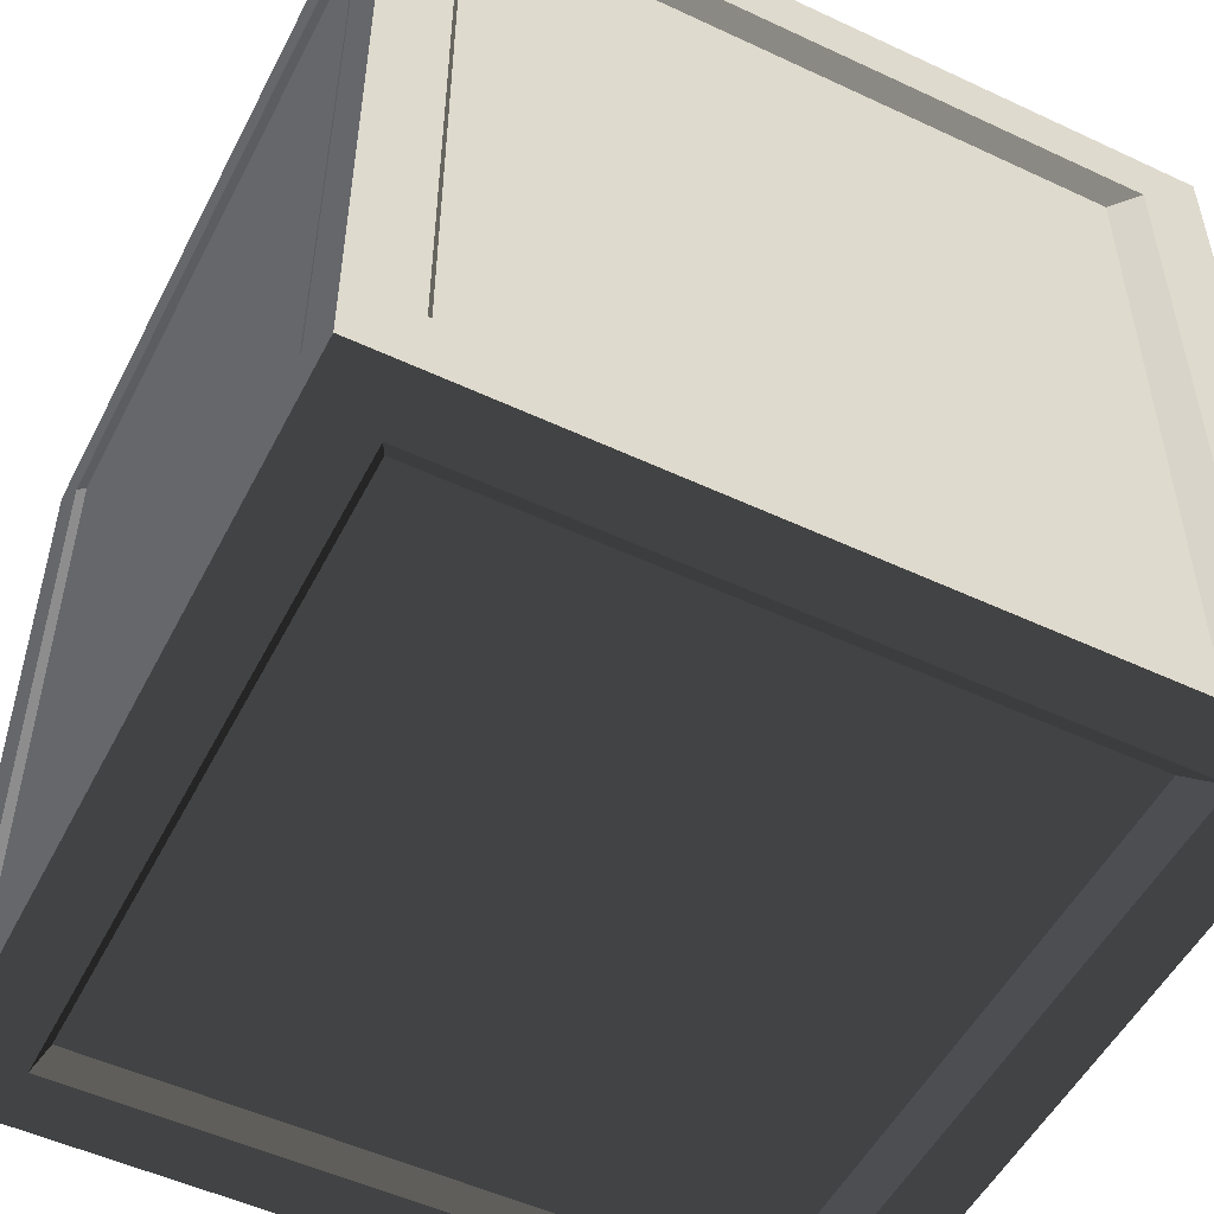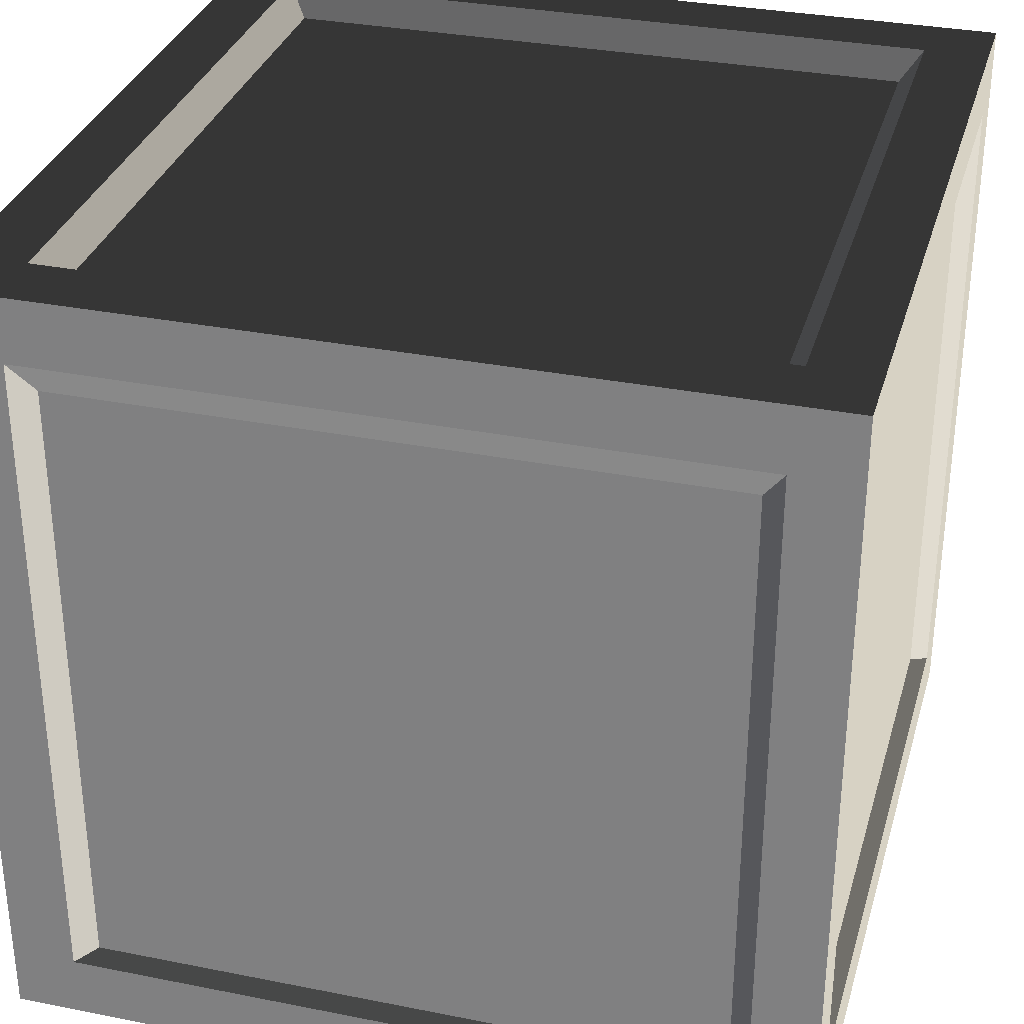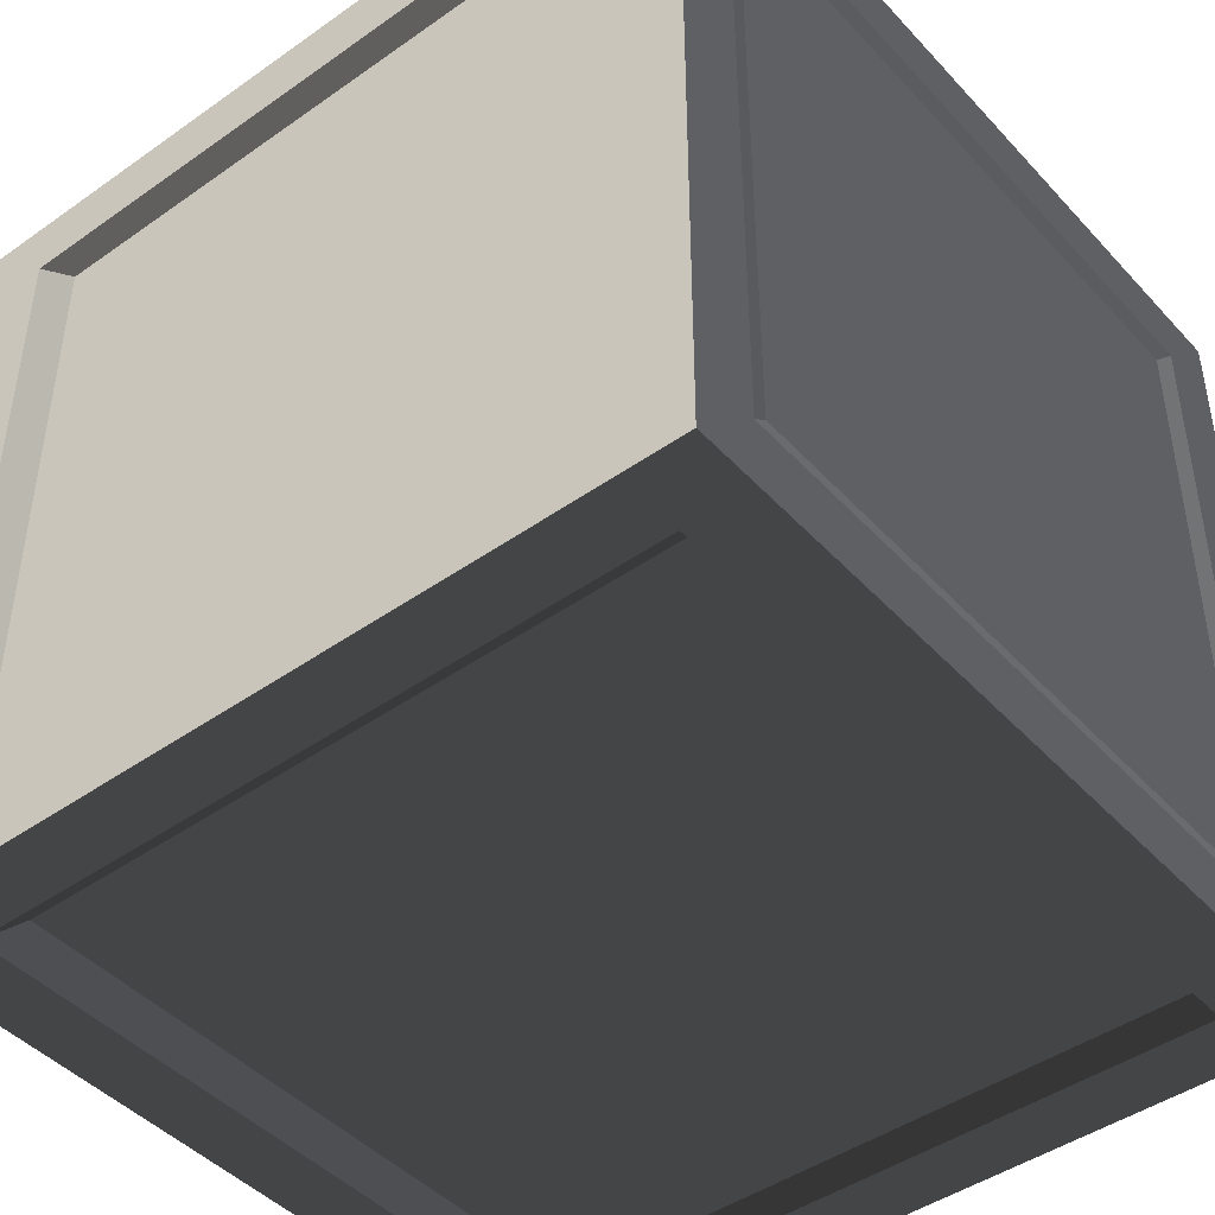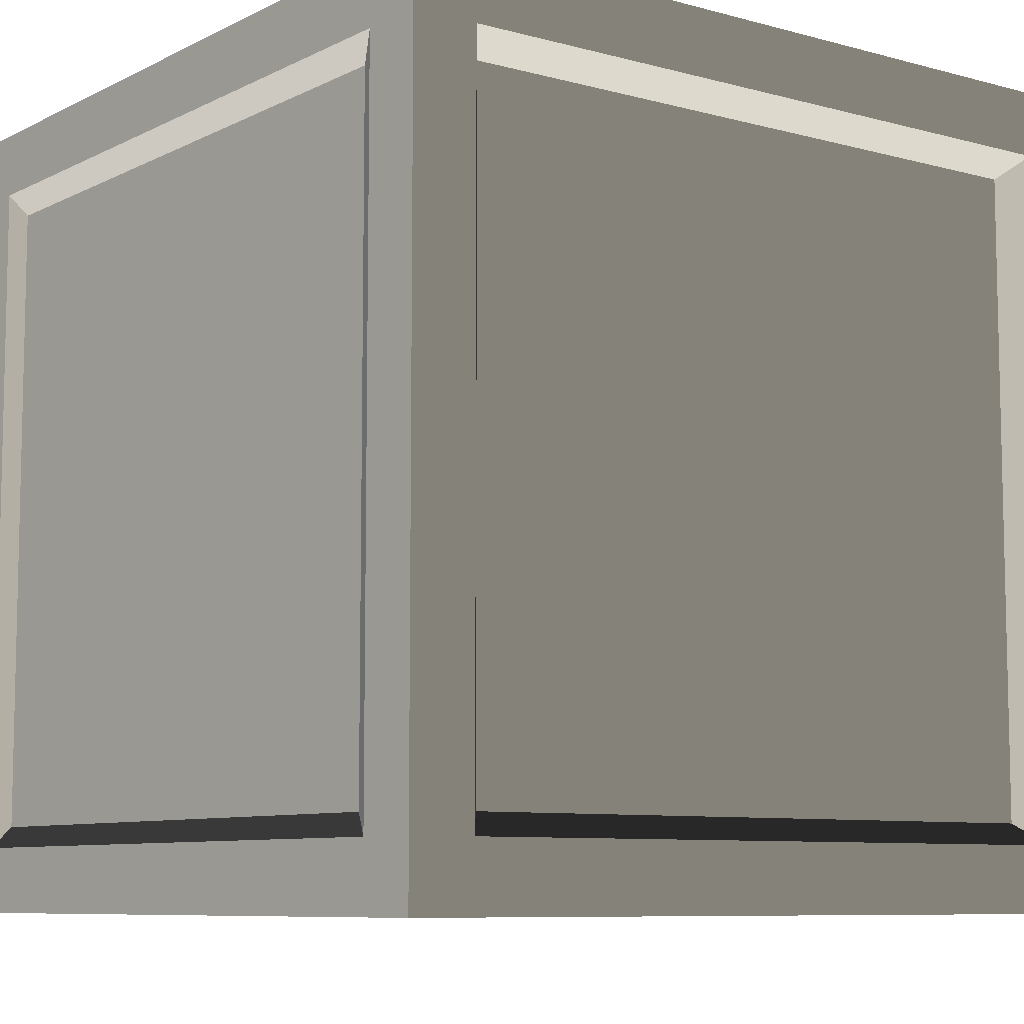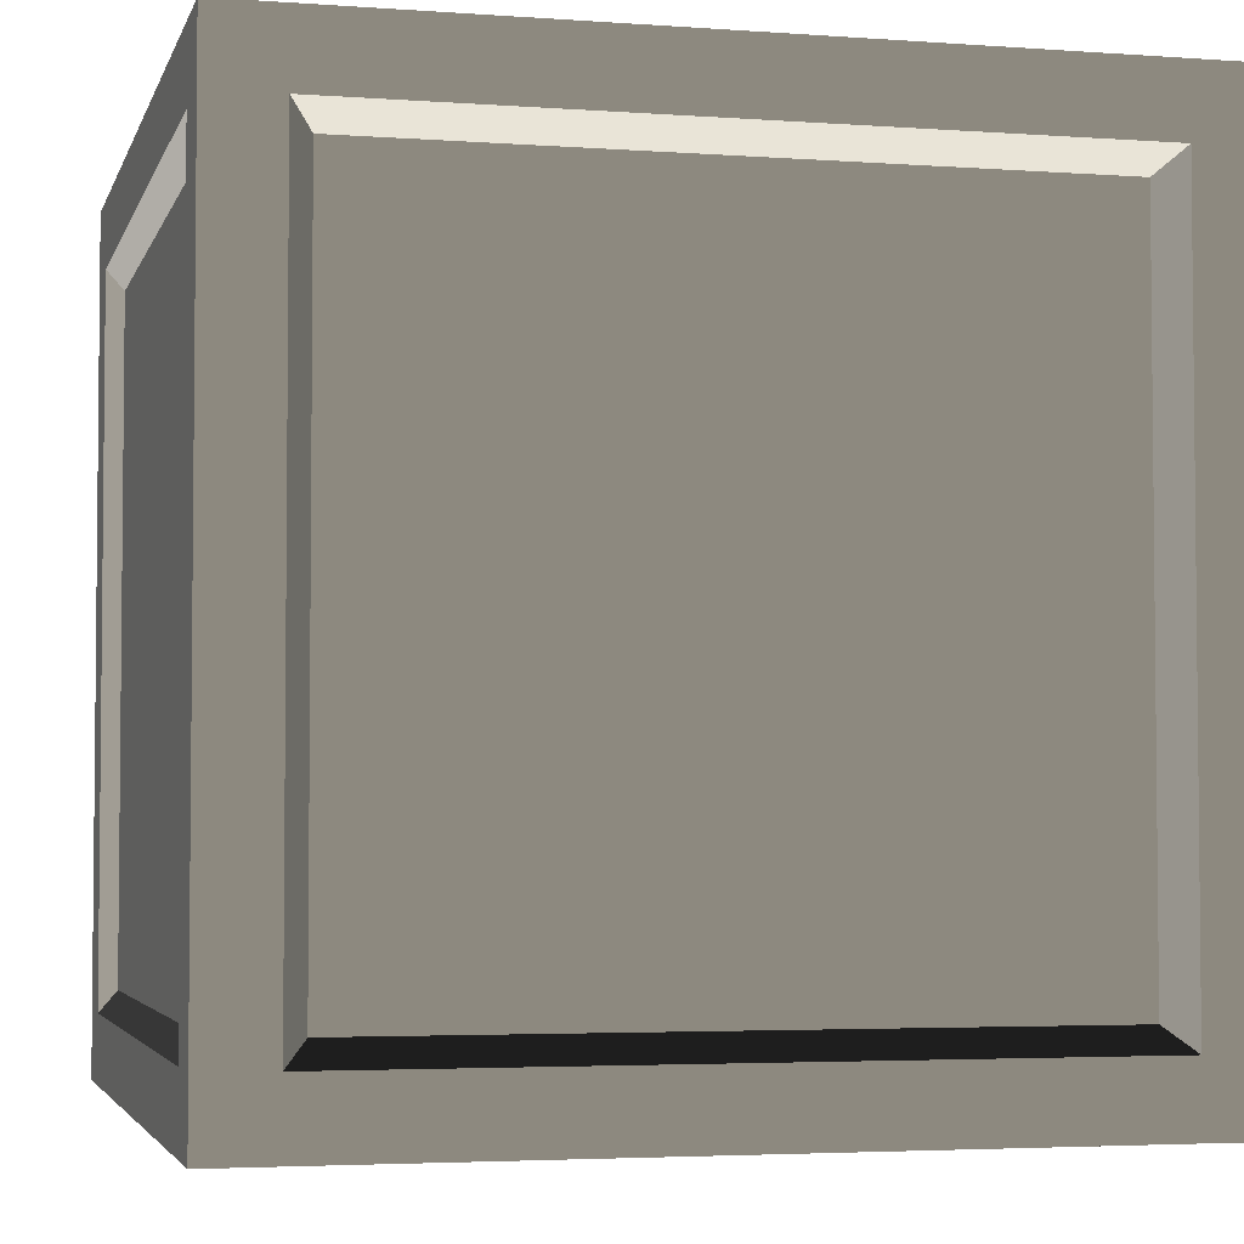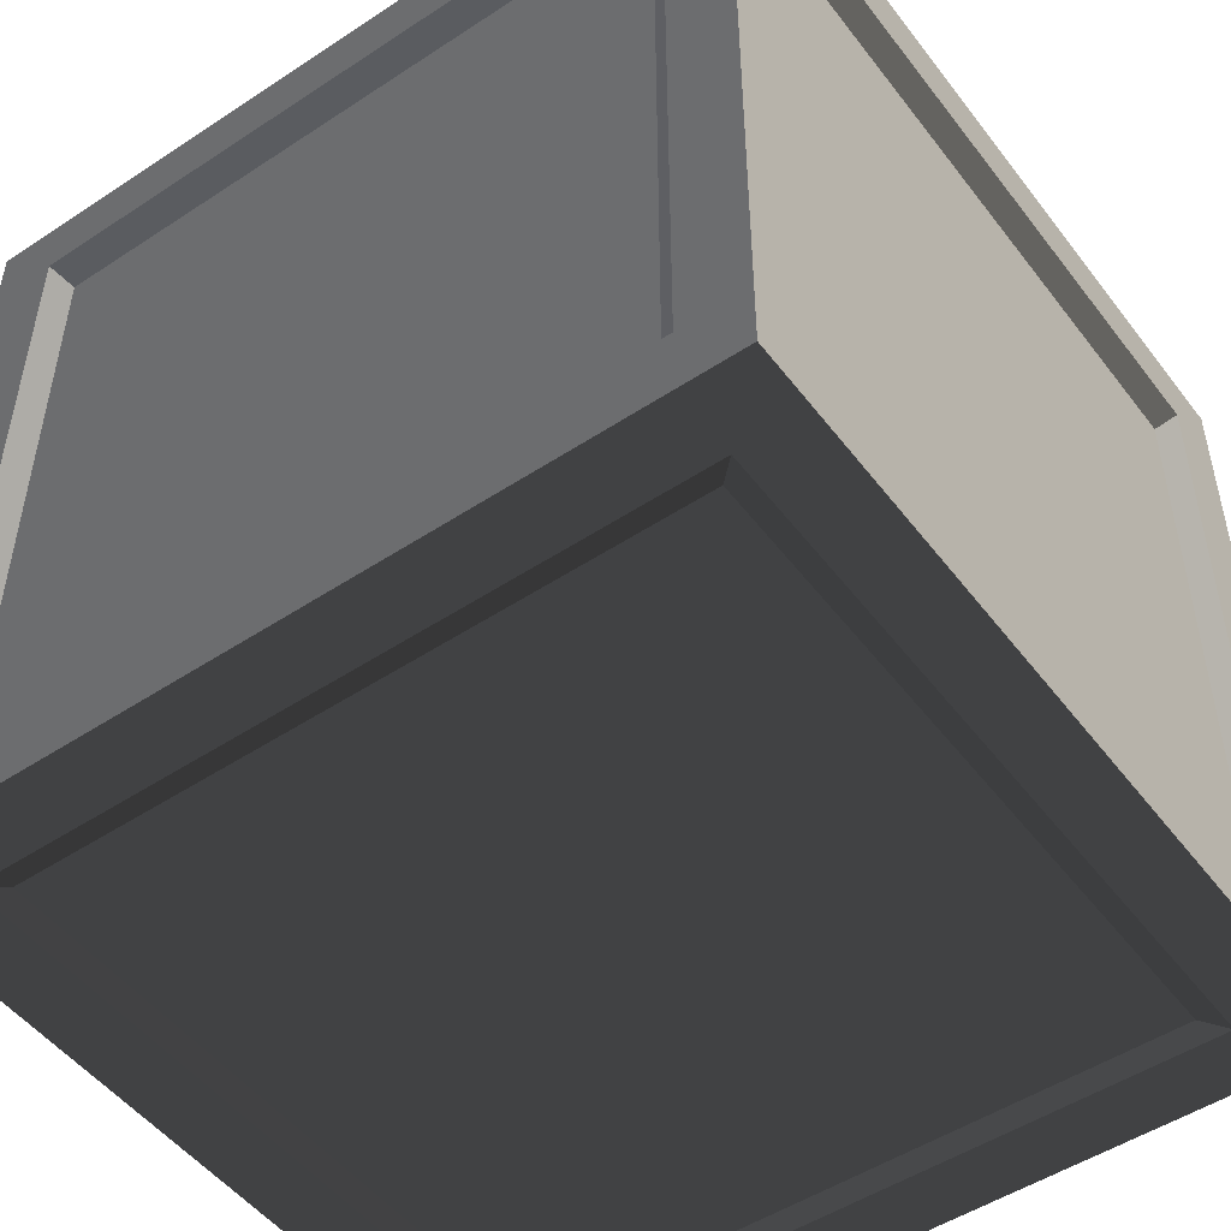
<metadata>
{"format":"obj","ext":"obj","renderer":"f3d","projection":"perspective","resolution":1024,"background":"white","views":[{"elev":-52.0,"azim":-116.8,"up":"+Y"},{"elev":32.4,"azim":-74.5,"up":"+Z"},{"elev":-44.9,"azim":129.3,"up":"+Y"},{"elev":-8.2,"azim":-36.8,"up":"+Y"},{"elev":-3.7,"azim":-13.9,"up":"+Y"},{"elev":-50.2,"azim":-144.1,"up":"+Z"}]}
</metadata>
<code>
v 0.3151 0.3151 0.005382
v -0.3151 0.3151 0.005382
v -0.3151 -0.3151 0.005382
v 0.3151 -0.3151 0.005382
v -0.3151 0.3151 0.7721
v 0.3151 0.3151 0.7721
v 0.3151 -0.3151 0.7721
v -0.3151 -0.3151 0.7721
v 0.3151 -0.3833 0.7038
v 0.3151 -0.3833 0.07361
v -0.3151 -0.3833 0.07361
v -0.3151 -0.3833 0.7038
v 0.3833 0.3151 0.7038
v 0.3833 0.3151 0.07361
v 0.3833 -0.3151 0.07361
v 0.3833 -0.3151 0.7038
v -0.3151 0.3833 0.7038
v -0.3151 0.3833 0.07361
v 0.3151 0.3833 0.07361
v 0.3151 0.3833 0.7038
v -0.3833 -0.3151 0.7038
v -0.3833 -0.3151 0.07361
v -0.3833 0.3151 0.07361
v -0.3833 0.3151 0.7038
v 0.336 0.4 -2.449e-17
v -0.336 0.4 -2.449e-17
v -0.336 0.336 -2.057e-17
v 0.336 0.336 -2.057e-17
v -0.336 -0.4 2.449e-17
v 0.336 -0.4 2.449e-17
v 0.336 -0.336 2.057e-17
v -0.336 -0.336 2.057e-17
v -0.336 0.4 0.8
v 0.336 0.4 0.8
v 0.336 0.336 0.8
v -0.336 0.336 0.8
v 0.336 -0.4 0.8
v -0.336 -0.4 0.8
v -0.336 -0.336 0.8
v 0.336 -0.336 0.8
v 0.4 0.4 0.736
v 0.4 0.4 0.064
v 0.4 0.336 0.064
v 0.4 0.336 0.736
v 0.4 -0.4 0.064
v 0.4 -0.4 0.736
v 0.4 -0.336 0.736
v 0.4 -0.336 0.064
v -0.4 -0.4 0.736
v -0.4 -0.4 0.064
v -0.4 -0.336 0.064
v -0.4 -0.336 0.736
v -0.4 0.4 0.064
v -0.4 0.4 0.736
v -0.4 0.336 0.736
v -0.4 0.336 0.064
v 0.4 0.336 -2.057e-17
v 0.336 0.336 -2.057e-17
v 0.336 -0.336 2.057e-17
v 0.4 -0.336 2.057e-17
v 0.4 0.4 -2.449e-17
v 0.336 0.4 -2.449e-17
v 0.336 -0.4 2.449e-17
v 0.4 -0.4 2.449e-17
v -0.4 -0.336 2.057e-17
v -0.336 -0.336 2.057e-17
v -0.336 0.336 -2.057e-17
v -0.4 0.336 -2.057e-17
v -0.336 0.4 -2.449e-17
v -0.4 0.4 -2.449e-17
v -0.4 -0.4 2.449e-17
v -0.336 -0.4 2.449e-17
v -0.4 0.336 0.8
v -0.336 0.336 0.8
v -0.336 -0.336 0.8
v -0.4 -0.336 0.8
v -0.4 0.4 0.8
v -0.336 0.4 0.8
v -0.336 -0.4 0.8
v -0.4 -0.4 0.8
v 0.4 -0.336 0.8
v 0.336 -0.336 0.8
v 0.336 0.336 0.8
v 0.4 0.336 0.8
v 0.336 0.4 0.8
v 0.4 0.4 0.8
v 0.4 -0.4 0.8
v 0.336 -0.4 0.8
v 0.4 -0.4 0.736
v 0.4 -0.4 0.064
v 0.336 -0.4 0.064
v 0.336 -0.4 0.736
v 0.4 -0.4 0.8
v 0.336 -0.4 0.8
v 0.336 -0.4 2.449e-17
v 0.4 -0.4 2.449e-17
v -0.4 -0.4 0.064
v -0.4 -0.4 0.736
v -0.336 -0.4 0.736
v -0.336 -0.4 0.064
v -0.4 -0.4 2.449e-17
v -0.336 -0.4 2.449e-17
v -0.336 -0.4 0.8
v -0.4 -0.4 0.8
v -0.4 0.4 0.736
v -0.4 0.4 0.064
v -0.336 0.4 0.064
v -0.336 0.4 0.736
v -0.4 0.4 0.8
v -0.336 0.4 0.8
v -0.336 0.4 -2.449e-17
v -0.4 0.4 -2.449e-17
v 0.4 0.4 0.064
v 0.4 0.4 0.736
v 0.336 0.4 0.736
v 0.336 0.4 0.064
v 0.4 0.4 -2.449e-17
v 0.336 0.4 -2.449e-17
v 0.336 0.4 0.8
v 0.4 0.4 0.8
v 0.336 -0.4 0.8
v 0.336 -0.4 0.736
v -0.336 -0.4 0.736
v -0.336 -0.4 0.8
v -0.336 -0.4 2.449e-17
v -0.336 -0.4 0.064
v 0.336 -0.4 0.064
v 0.336 -0.4 2.449e-17
v 0.4 0.336 0.8
v 0.4 0.336 0.736
v 0.4 -0.336 0.736
v 0.4 -0.336 0.8
v 0.4 0.4 0.8
v 0.4 0.4 0.736
v 0.4 -0.4 0.736
v 0.4 -0.4 0.8
v 0.4 -0.336 2.057e-17
v 0.4 -0.336 0.064
v 0.4 0.336 0.064
v 0.4 0.336 -2.057e-17
v 0.4 0.4 0.064
v 0.4 0.4 -2.449e-17
v 0.4 -0.4 2.449e-17
v 0.4 -0.4 0.064
v -0.336 0.4 0.8
v -0.336 0.4 0.736
v 0.336 0.4 0.736
v 0.336 0.4 0.8
v 0.336 0.4 -2.449e-17
v 0.336 0.4 0.064
v -0.336 0.4 0.064
v -0.336 0.4 -2.449e-17
v -0.4 -0.336 0.8
v -0.4 -0.336 0.736
v -0.4 0.336 0.736
v -0.4 0.336 0.8
v -0.4 -0.4 0.8
v -0.4 -0.4 0.736
v -0.4 0.4 0.736
v -0.4 0.4 0.8
v -0.4 0.336 -2.057e-17
v -0.4 0.336 0.064
v -0.4 -0.336 0.064
v -0.4 -0.336 2.057e-17
v -0.4 -0.4 0.064
v -0.4 -0.4 2.449e-17
v -0.4 0.4 -2.449e-17
v -0.4 0.4 0.064
v -0.336 0.336 -2.057e-17
v -0.3151 0.3151 0.005382
v 0.3151 0.3151 0.005382
v 0.336 0.336 -2.057e-17
v 0.336 0.336 -2.057e-17
v 0.3151 0.3151 0.005382
v 0.3151 -0.3151 0.005382
v 0.336 -0.336 2.057e-17
v 0.336 -0.336 2.057e-17
v 0.3151 -0.3151 0.005382
v -0.3151 -0.3151 0.005382
v -0.336 -0.336 2.057e-17
v -0.336 -0.336 2.057e-17
v -0.3151 -0.3151 0.005382
v -0.3151 0.3151 0.005382
v -0.336 0.336 -2.057e-17
v 0.336 0.336 0.8
v 0.3151 0.3151 0.7721
v -0.3151 0.3151 0.7721
v -0.336 0.336 0.8
v -0.336 0.336 0.8
v -0.3151 0.3151 0.7721
v -0.3151 -0.3151 0.7721
v -0.336 -0.336 0.8
v -0.336 -0.336 0.8
v -0.3151 -0.3151 0.7721
v 0.3151 -0.3151 0.7721
v 0.336 -0.336 0.8
v 0.336 -0.336 0.8
v 0.3151 -0.3151 0.7721
v 0.3151 0.3151 0.7721
v 0.336 0.336 0.8
v 0.336 -0.4 0.064
v 0.3151 -0.3833 0.07361
v 0.3151 -0.3833 0.7038
v 0.336 -0.4 0.736
v 0.336 -0.4 0.736
v 0.3151 -0.3833 0.7038
v -0.3151 -0.3833 0.7038
v -0.336 -0.4 0.736
v -0.336 -0.4 0.736
v -0.3151 -0.3833 0.7038
v -0.3151 -0.3833 0.07361
v -0.336 -0.4 0.064
v -0.336 -0.4 0.064
v -0.3151 -0.3833 0.07361
v 0.3151 -0.3833 0.07361
v 0.336 -0.4 0.064
v 0.4 0.336 0.064
v 0.3833 0.3151 0.07361
v 0.3833 0.3151 0.7038
v 0.4 0.336 0.736
v 0.4 0.336 0.736
v 0.3833 0.3151 0.7038
v 0.3833 -0.3151 0.7038
v 0.4 -0.336 0.736
v 0.4 -0.336 0.736
v 0.3833 -0.3151 0.7038
v 0.3833 -0.3151 0.07361
v 0.4 -0.336 0.064
v 0.4 -0.336 0.064
v 0.3833 -0.3151 0.07361
v 0.3833 0.3151 0.07361
v 0.4 0.336 0.064
v -0.336 0.4 0.064
v -0.3151 0.3833 0.07361
v -0.3151 0.3833 0.7038
v -0.336 0.4 0.736
v -0.336 0.4 0.736
v -0.3151 0.3833 0.7038
v 0.3151 0.3833 0.7038
v 0.336 0.4 0.736
v 0.336 0.4 0.736
v 0.3151 0.3833 0.7038
v 0.3151 0.3833 0.07361
v 0.336 0.4 0.064
v 0.336 0.4 0.064
v 0.3151 0.3833 0.07361
v -0.3151 0.3833 0.07361
v -0.336 0.4 0.064
v -0.4 -0.336 0.064
v -0.3833 -0.3151 0.07361
v -0.3833 -0.3151 0.7038
v -0.4 -0.336 0.736
v -0.4 -0.336 0.736
v -0.3833 -0.3151 0.7038
v -0.3833 0.3151 0.7038
v -0.4 0.336 0.736
v -0.4 0.336 0.736
v -0.3833 0.3151 0.7038
v -0.3833 0.3151 0.07361
v -0.4 0.336 0.064
v -0.4 0.336 0.064
v -0.3833 0.3151 0.07361
v -0.3833 -0.3151 0.07361
v -0.4 -0.336 0.064
g Box_01_(5)_3262_29
f 1 3 2
f 1 4 3
f 5 7 6
f 5 8 7
f 9 11 10
f 9 12 11
f 13 15 14
f 13 16 15
f 17 19 18
f 17 20 19
f 21 23 22
f 21 24 23
f 25 27 26
f 25 28 27
f 29 31 30
f 29 32 31
f 33 35 34
f 33 36 35
f 37 39 38
f 37 40 39
f 41 43 42
f 41 44 43
f 45 47 46
f 45 48 47
f 49 51 50
f 49 52 51
f 53 55 54
f 53 56 55
f 57 59 58
f 57 60 59
f 61 57 58
f 61 58 62
f 60 63 59
f 60 64 63
f 65 67 66
f 65 68 67
f 68 69 67
f 68 70 69
f 71 65 66
f 71 66 72
f 73 75 74
f 73 76 75
f 77 73 74
f 77 74 78
f 76 79 75
f 76 80 79
f 81 83 82
f 81 84 83
f 84 85 83
f 84 86 85
f 87 81 82
f 87 82 88
f 89 91 90
f 89 92 91
f 93 92 89
f 93 94 92
f 95 90 91
f 95 96 90
f 97 99 98
f 97 100 99
f 101 100 97
f 101 102 100
f 103 98 99
f 103 104 98
f 105 107 106
f 105 108 107
f 109 108 105
f 109 110 108
f 111 106 107
f 111 112 106
f 113 115 114
f 113 116 115
f 117 116 113
f 117 118 116
f 119 114 115
f 119 120 114
f 121 123 122
f 121 124 123
f 125 127 126
f 125 128 127
f 129 131 130
f 129 132 131
f 133 129 130
f 133 130 134
f 132 135 131
f 132 136 135
f 137 139 138
f 137 140 139
f 140 141 139
f 140 142 141
f 143 137 138
f 143 138 144
f 145 147 146
f 145 148 147
f 149 151 150
f 149 152 151
f 153 155 154
f 153 156 155
f 157 153 154
f 157 154 158
f 156 159 155
f 156 160 159
f 161 163 162
f 161 164 163
f 164 165 163
f 164 166 165
f 167 161 162
f 167 162 168
f 169 171 170
f 169 172 171
f 173 175 174
f 173 176 175
f 177 179 178
f 177 180 179
f 181 183 182
f 181 184 183
f 185 187 186
f 185 188 187
f 189 191 190
f 189 192 191
f 193 195 194
f 193 196 195
f 197 199 198
f 197 200 199
f 201 203 202
f 201 204 203
f 205 207 206
f 205 208 207
f 209 211 210
f 209 212 211
f 213 215 214
f 213 216 215
f 217 219 218
f 217 220 219
f 221 223 222
f 221 224 223
f 225 227 226
f 225 228 227
f 229 231 230
f 229 232 231
f 233 235 234
f 233 236 235
f 237 239 238
f 237 240 239
f 241 243 242
f 241 244 243
f 245 247 246
f 245 248 247
f 249 251 250
f 249 252 251
f 253 255 254
f 253 256 255
f 257 259 258
f 257 260 259
f 261 263 262
f 261 264 263

</code>
